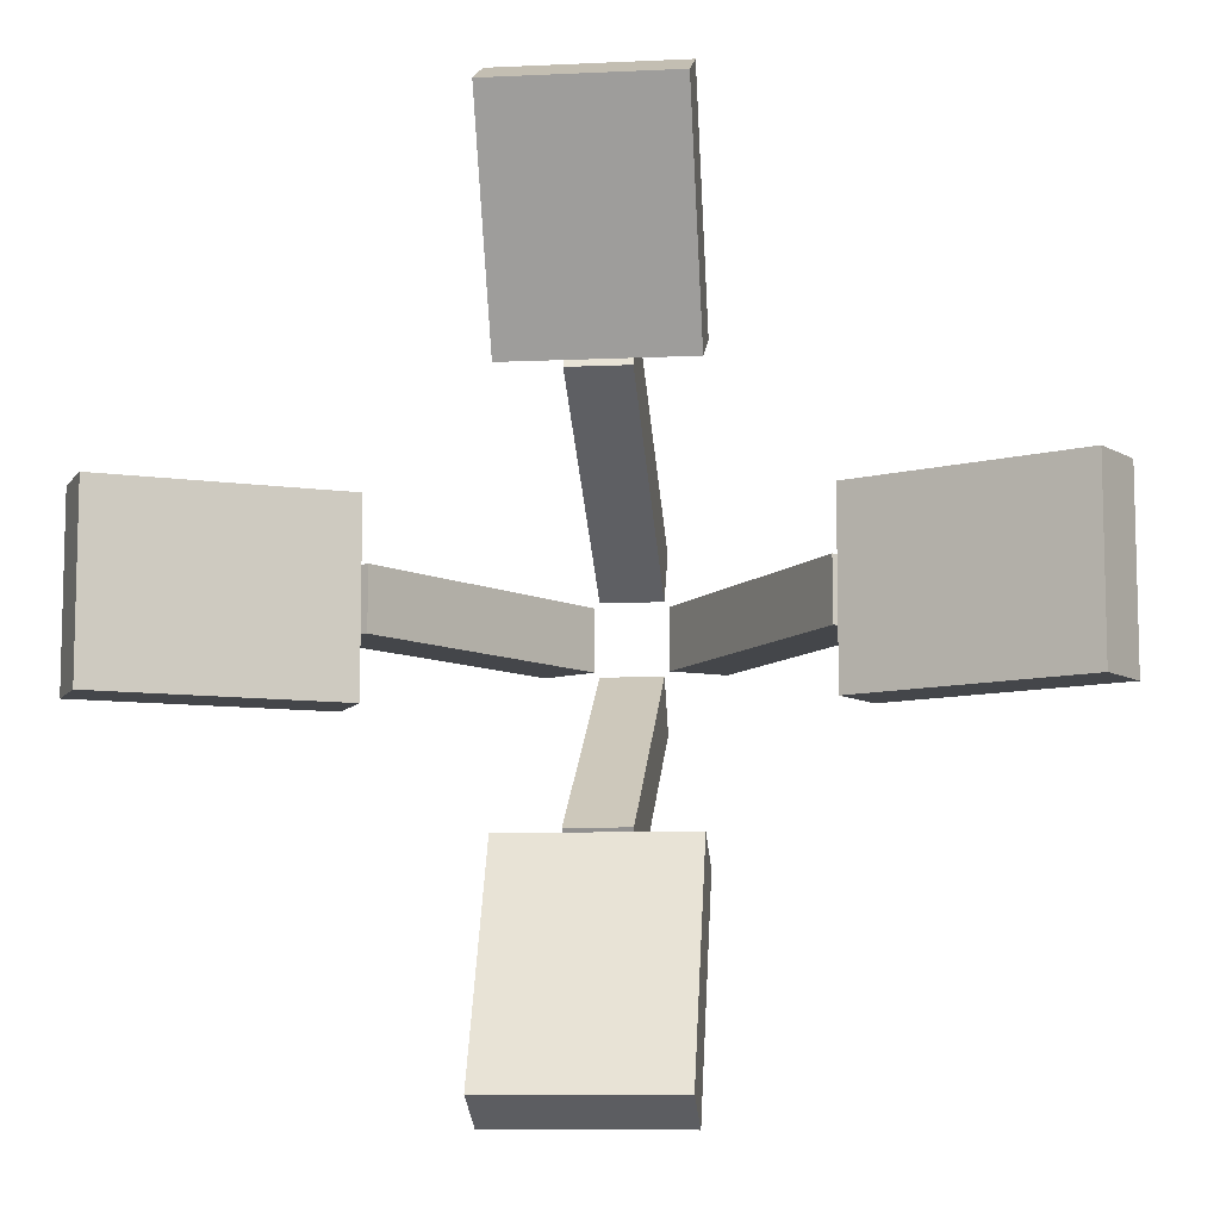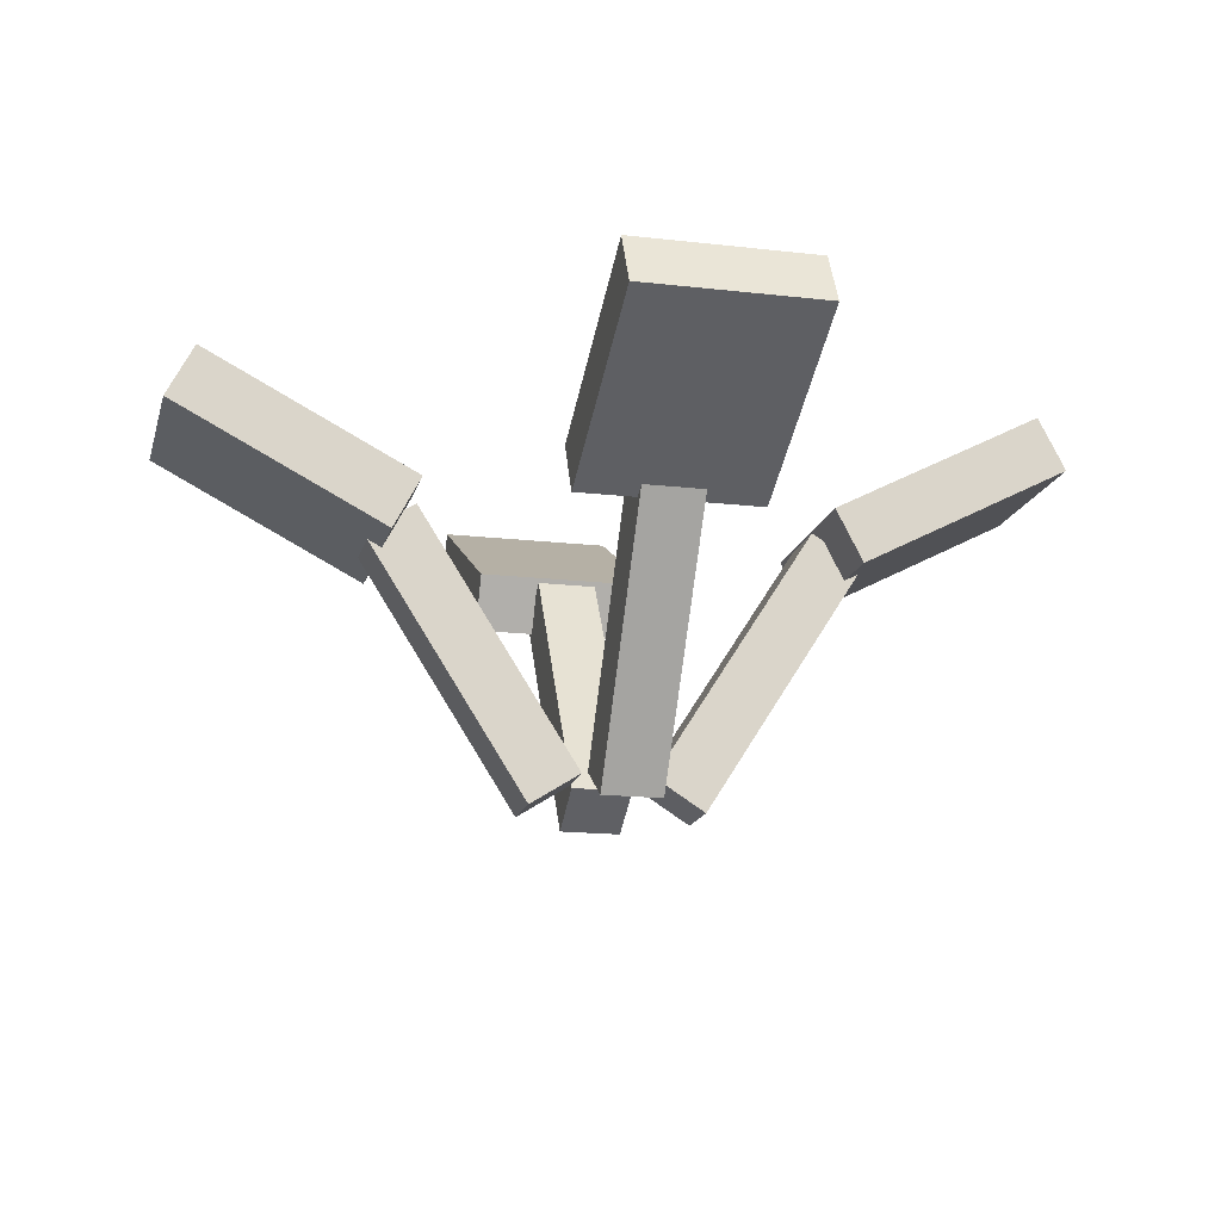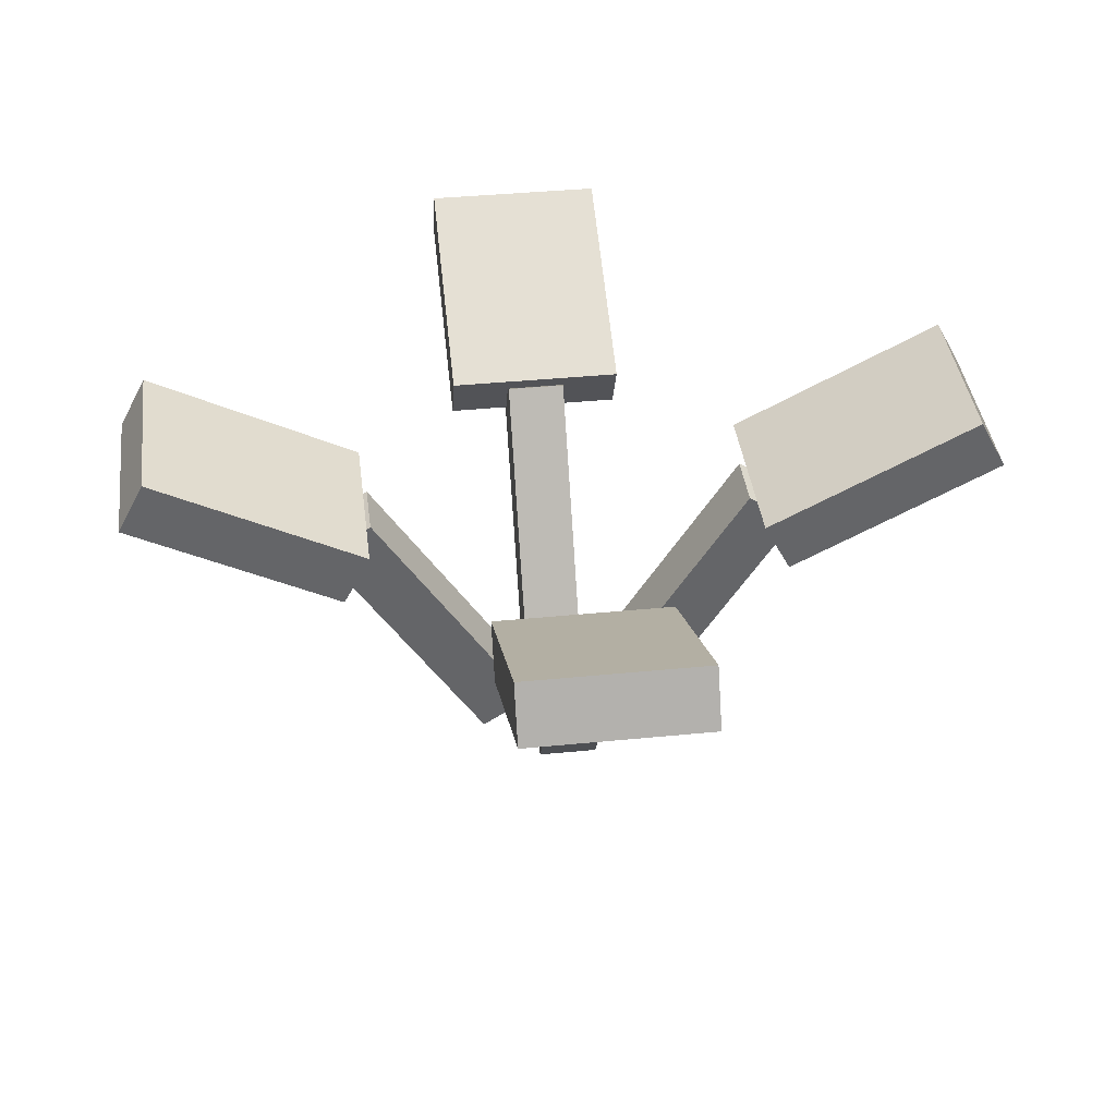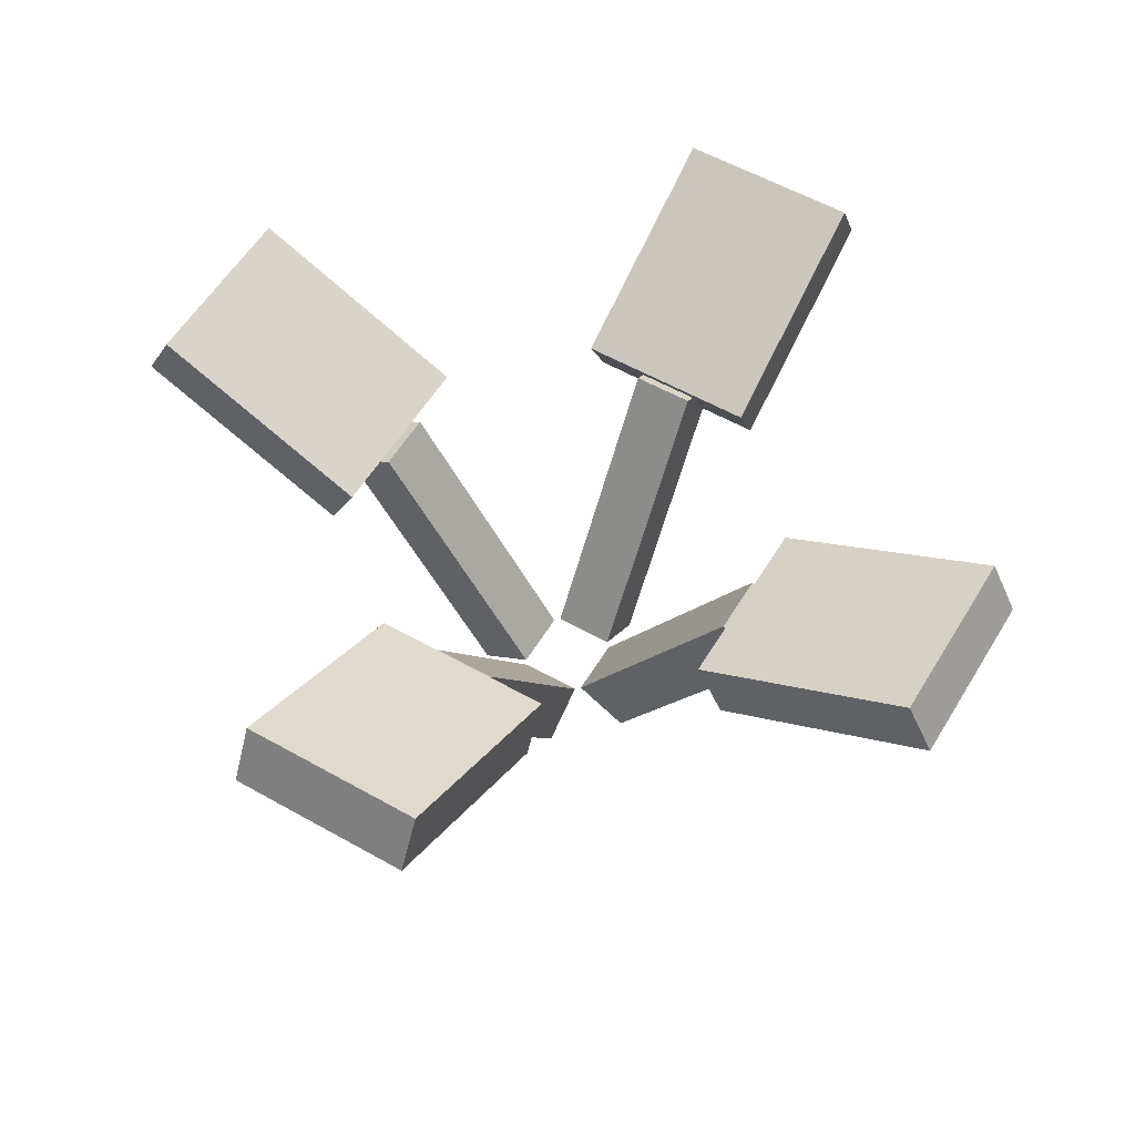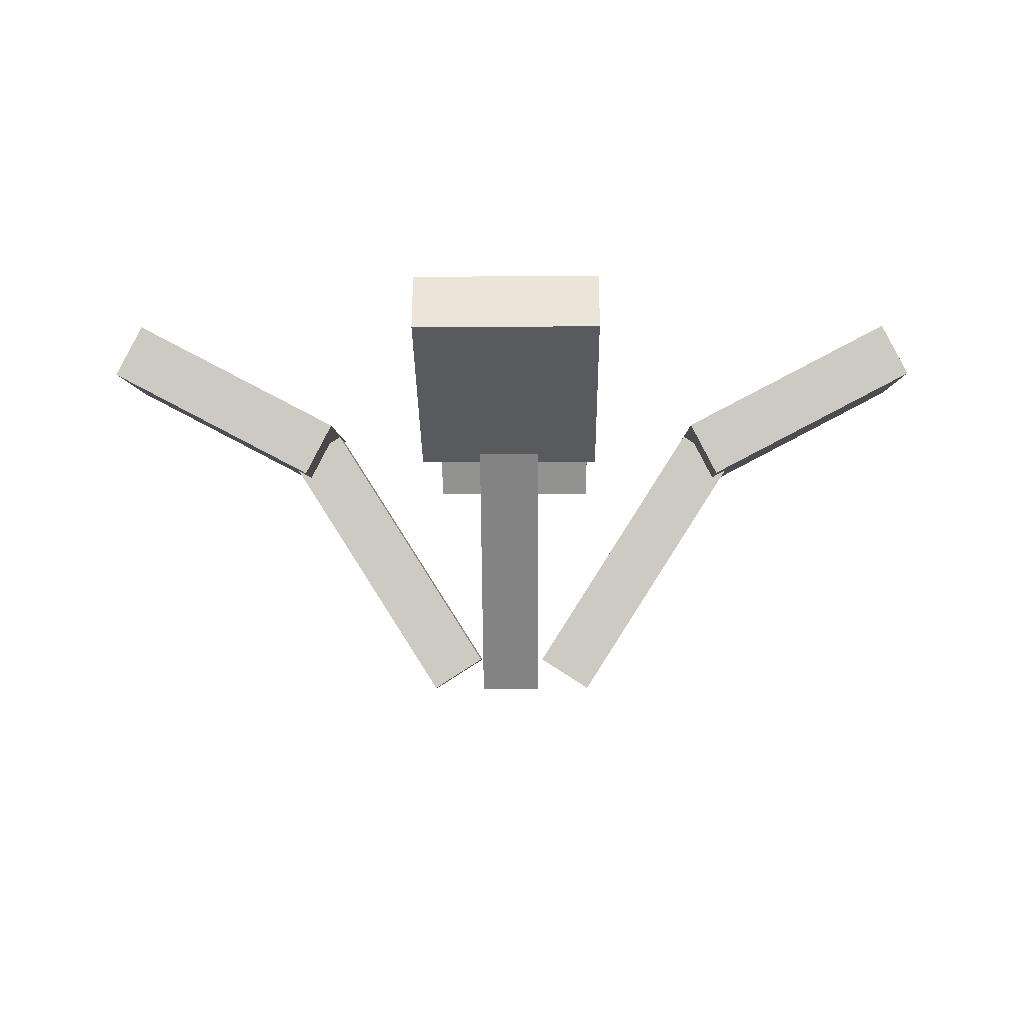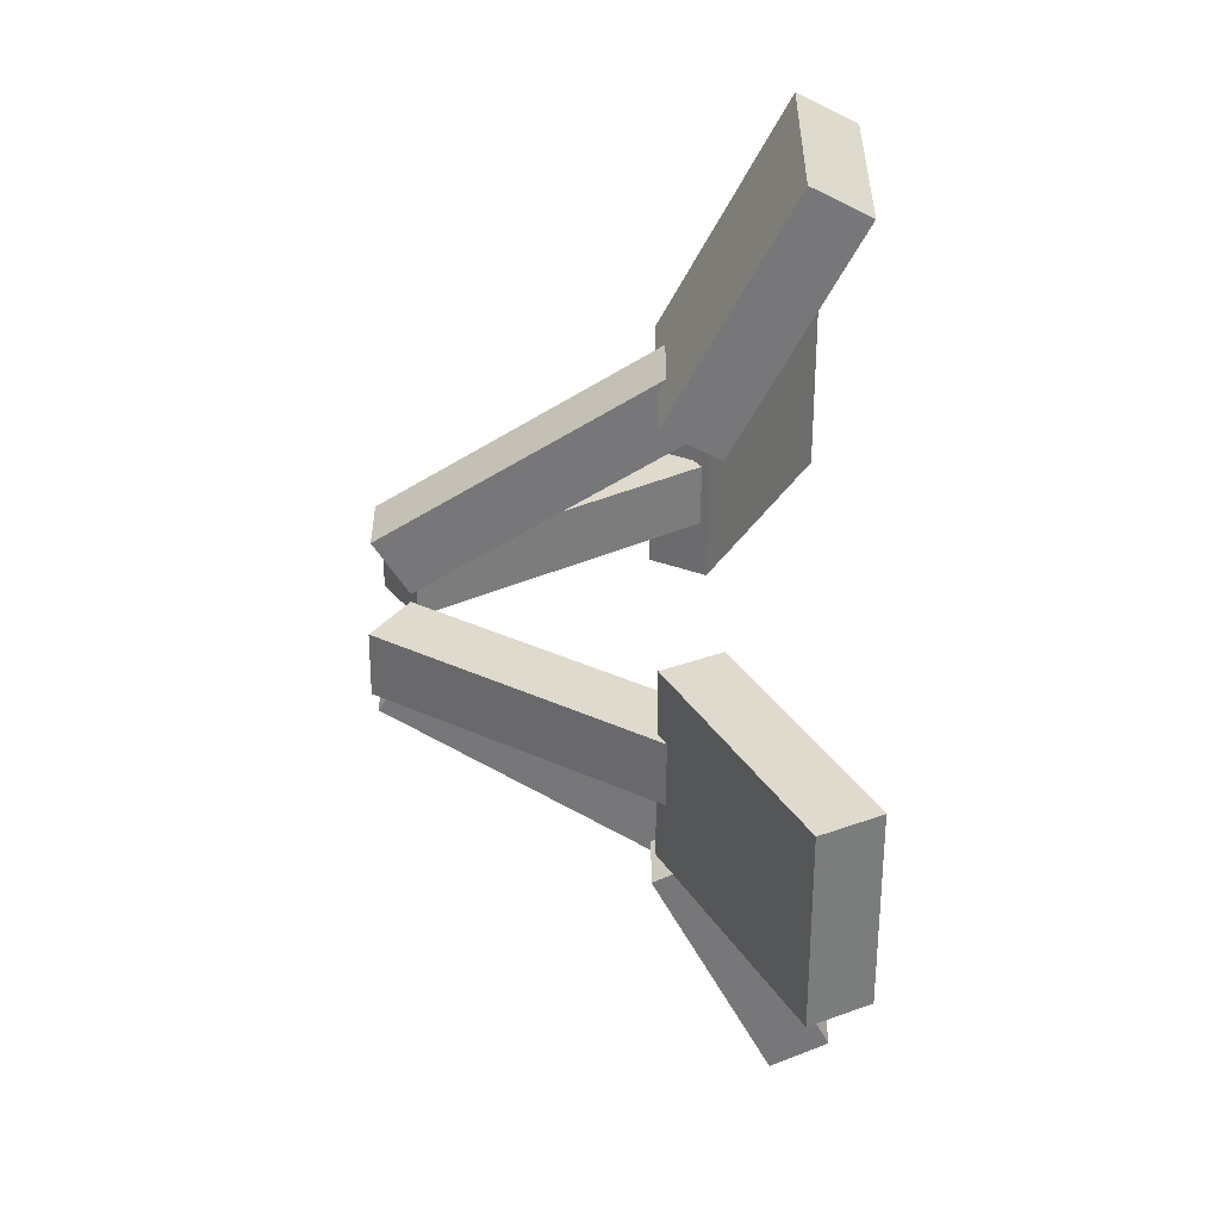
<metadata>
{"format":"obj","ext":"obj","renderer":"f3d","projection":"perspective","resolution":1024,"background":"white","views":[{"elev":-9.4,"azim":-173.1,"up":"+Z"},{"elev":-16.4,"azim":-103.5,"up":"+Y"},{"elev":38.9,"azim":-7.1,"up":"+Y"},{"elev":56.1,"azim":-59.3,"up":"+Y"},{"elev":-3.8,"azim":90.8,"up":"+Y"},{"elev":-57.2,"azim":89.8,"up":"+Z"}]}
</metadata>
<code>
o cube
v 0.04688 0.1858 -0.2152
v 0.04688 0.1581 -0.2296
v 0.04688 0.1281 -0.1043
v 0.04688 0.1004 -0.1187
v -0.04688 0.1858 -0.2152
v -0.04688 0.1581 -0.2296
v -0.04688 0.1281 -0.1043
v -0.04688 0.1004 -0.1187
f 2 1 3 4
f 7 5 6 8
f 5 1 2 6
f 4 3 7 8
f 3 1 5 7
f 6 2 4 8
o cube
v 0.01562 0.1246 -0.102
v 0.01562 0.1078 -0.1284
v 0.01562 -0.00723 -0.01807
v 0.01562 -0.02402 -0.04443
v -0.01562 0.1246 -0.102
v -0.01562 0.1078 -0.1284
v -0.01562 -0.00723 -0.01807
v -0.01562 -0.02402 -0.04443
f 10 9 11 12
f 15 13 14 16
f 13 9 10 14
f 12 11 15 16
f 11 9 13 15
f 14 10 12 16
o cube
v 0.2152 0.1858 0.04687
v 0.2296 0.1581 0.04687
v 0.1043 0.1281 0.04687
v 0.1187 0.1004 0.04687
v 0.2152 0.1858 -0.04688
v 0.2296 0.1581 -0.04688
v 0.1043 0.1281 -0.04688
v 0.1187 0.1004 -0.04688
f 18 17 19 20
f 23 21 22 24
f 21 17 18 22
f 20 19 23 24
f 19 17 21 23
f 22 18 20 24
o cube
v 0.102 0.1246 0.01562
v 0.1284 0.1078 0.01562
v 0.01807 -0.00723 0.01562
v 0.04443 -0.02402 0.01562
v 0.102 0.1246 -0.01563
v 0.1284 0.1078 -0.01563
v 0.01807 -0.00723 -0.01563
v 0.04443 -0.02402 -0.01563
f 26 25 27 28
f 31 29 30 32
f 29 25 26 30
f 28 27 31 32
f 27 25 29 31
f 30 26 28 32
o cube
v -0.2152 0.1858 -0.04688
v -0.2296 0.1581 -0.04688
v -0.1043 0.1281 -0.04688
v -0.1187 0.1004 -0.04688
v -0.2152 0.1858 0.04687
v -0.2296 0.1581 0.04687
v -0.1043 0.1281 0.04687
v -0.1187 0.1004 0.04687
f 34 33 35 36
f 39 37 38 40
f 37 33 34 38
f 36 35 39 40
f 35 33 37 39
f 38 34 36 40
o cube
v -0.102 0.1246 -0.01563
v -0.1284 0.1078 -0.01563
v -0.01807 -0.00723 -0.01563
v -0.04443 -0.02402 -0.01563
v -0.102 0.1246 0.01562
v -0.1284 0.1078 0.01562
v -0.01807 -0.00723 0.01562
v -0.04443 -0.02402 0.01562
f 42 41 43 44
f 47 45 46 48
f 45 41 42 46
f 44 43 47 48
f 43 41 45 47
f 46 42 44 48
o cube
v -0.04687 0.1858 0.2152
v -0.04687 0.1581 0.2296
v -0.04687 0.1281 0.1043
v -0.04687 0.1004 0.1187
v 0.04688 0.1858 0.2152
v 0.04688 0.1581 0.2296
v 0.04688 0.1281 0.1043
v 0.04688 0.1004 0.1187
f 50 49 51 52
f 55 53 54 56
f 53 49 50 54
f 52 51 55 56
f 51 49 53 55
f 54 50 52 56
o cube
v -0.01562 0.1246 0.102
v -0.01562 0.1078 0.1284
v -0.01562 -0.00723 0.01807
v -0.01562 -0.02402 0.04443
v 0.01563 0.1246 0.102
v 0.01563 0.1078 0.1284
v 0.01563 -0.00723 0.01807
v 0.01563 -0.02402 0.04443
f 58 57 59 60
f 63 61 62 64
f 61 57 58 62
f 60 59 63 64
f 59 57 61 63
f 62 58 60 64

</code>
